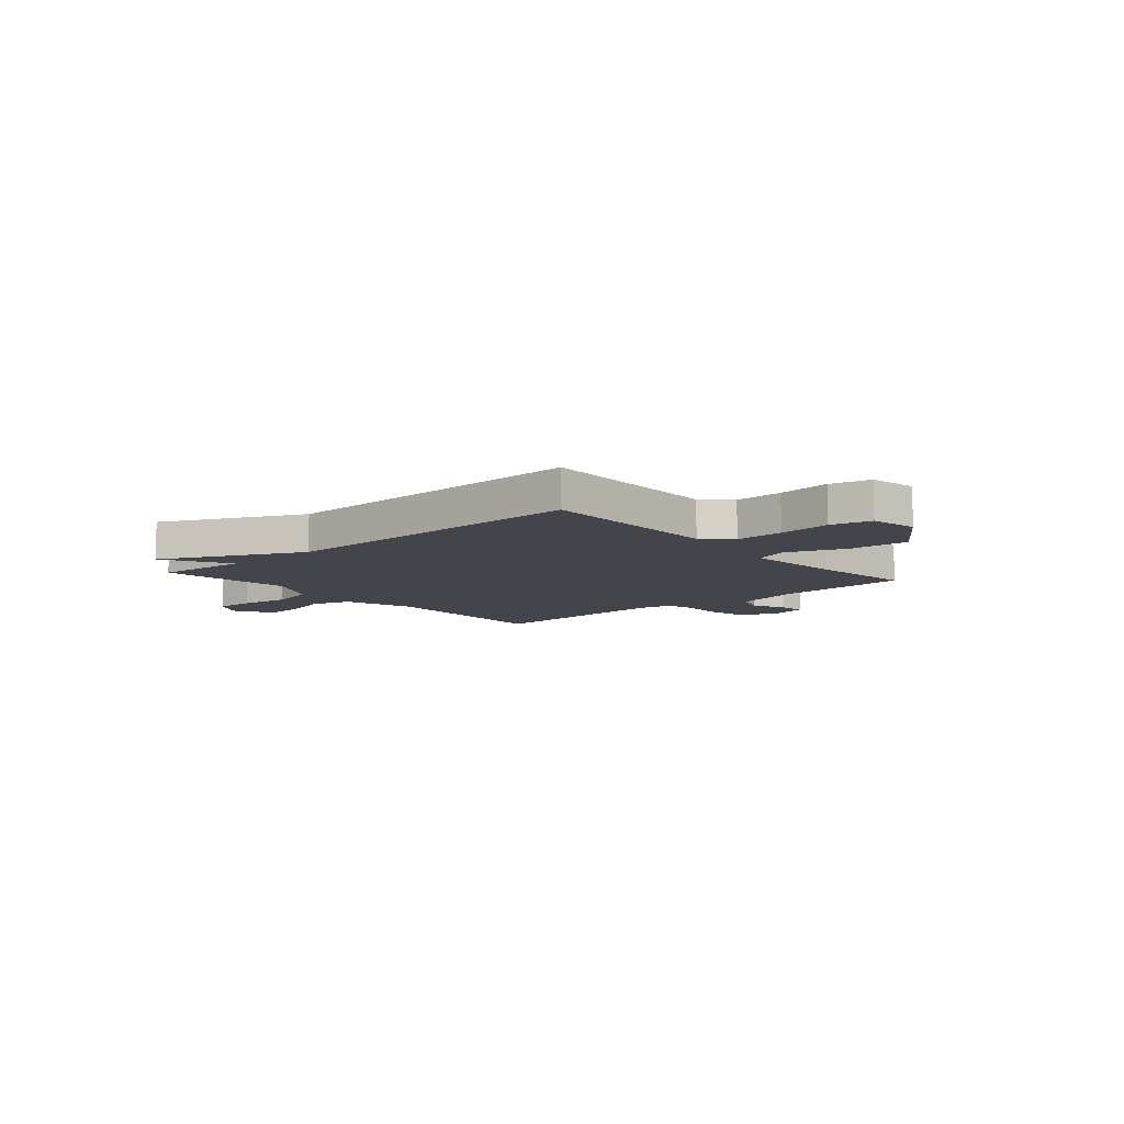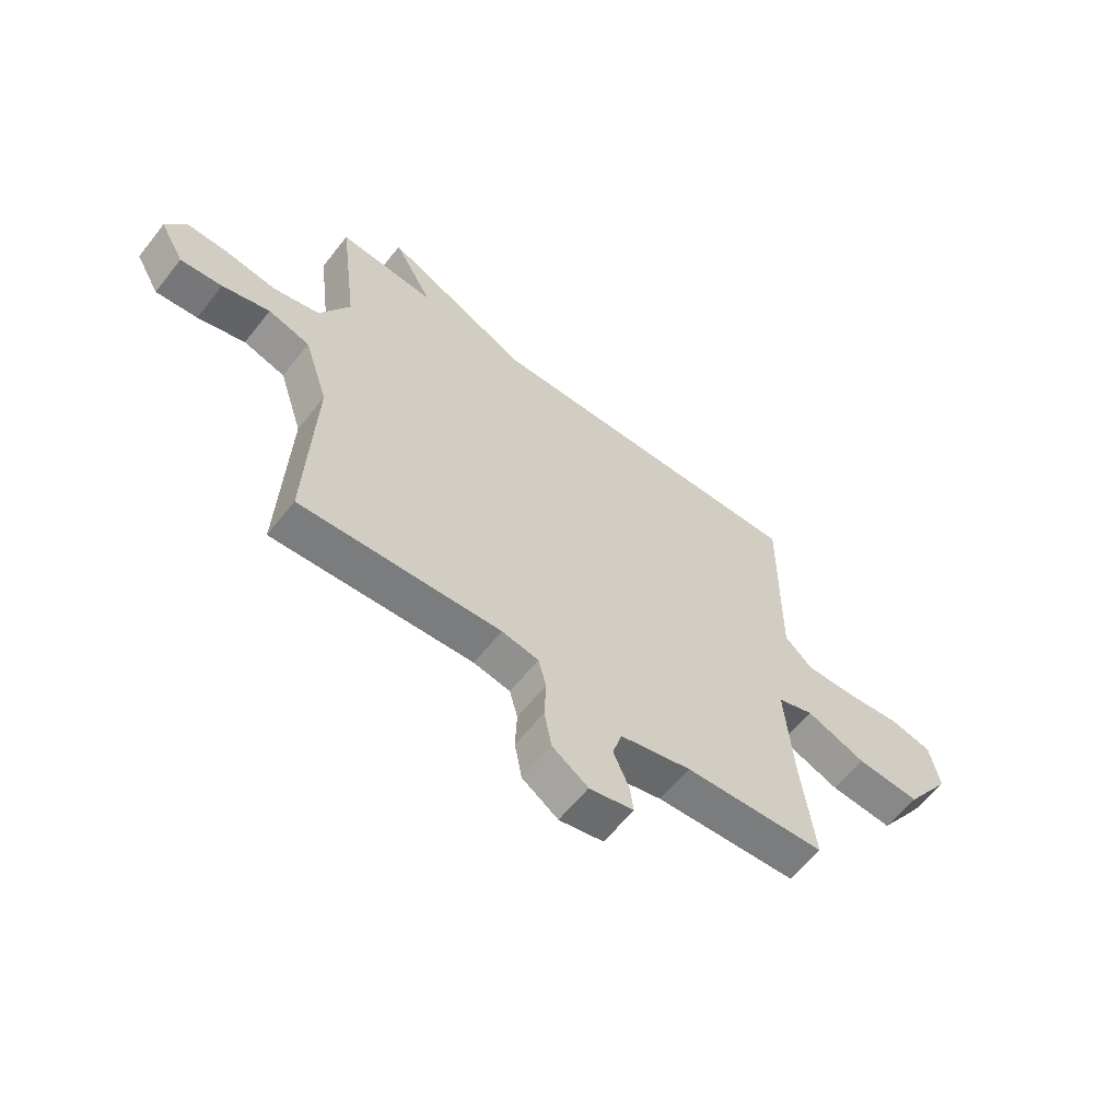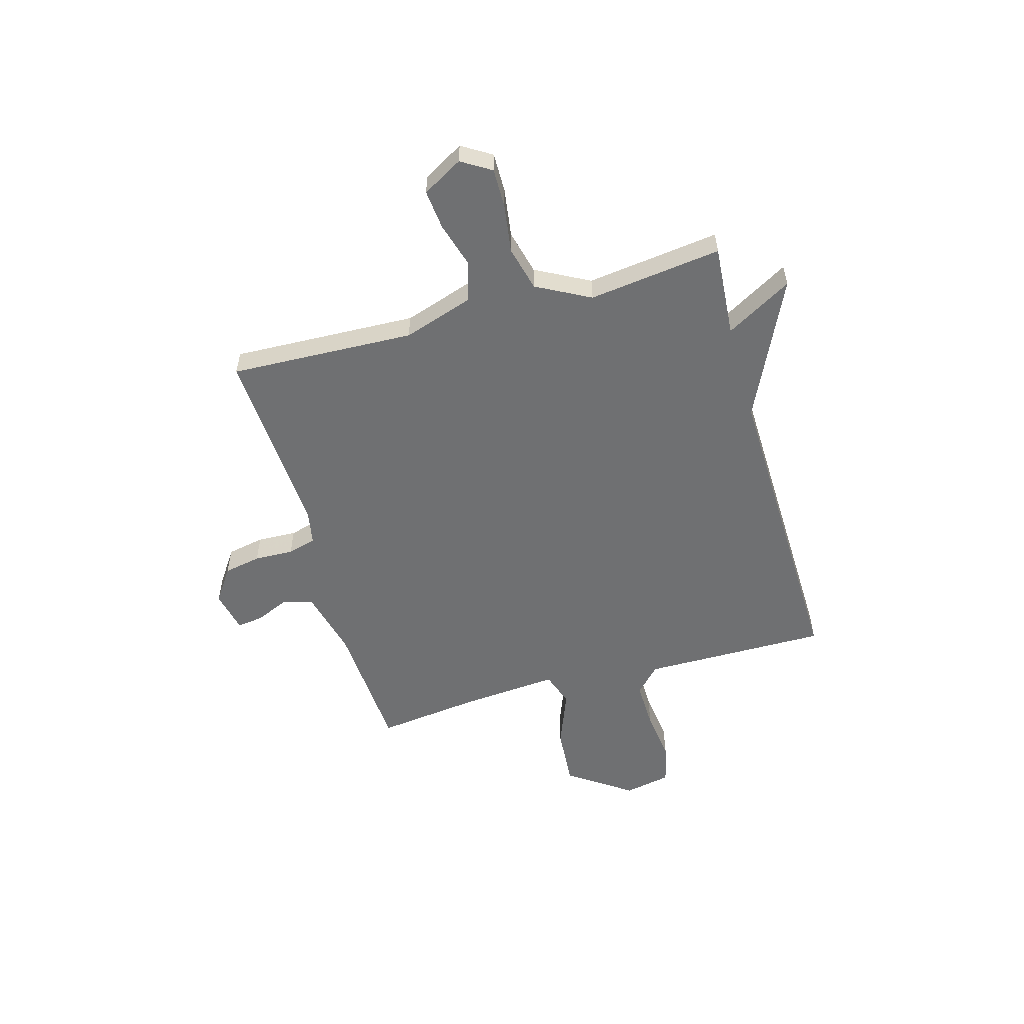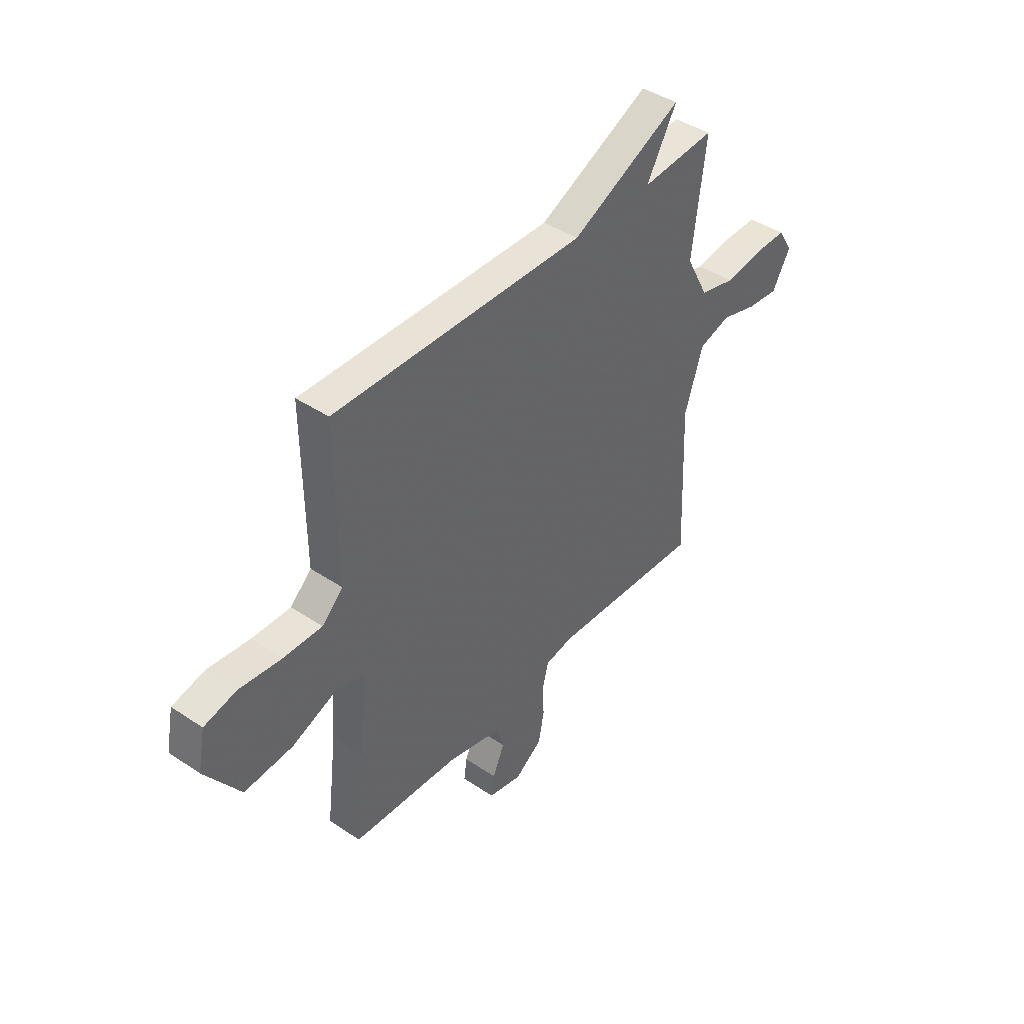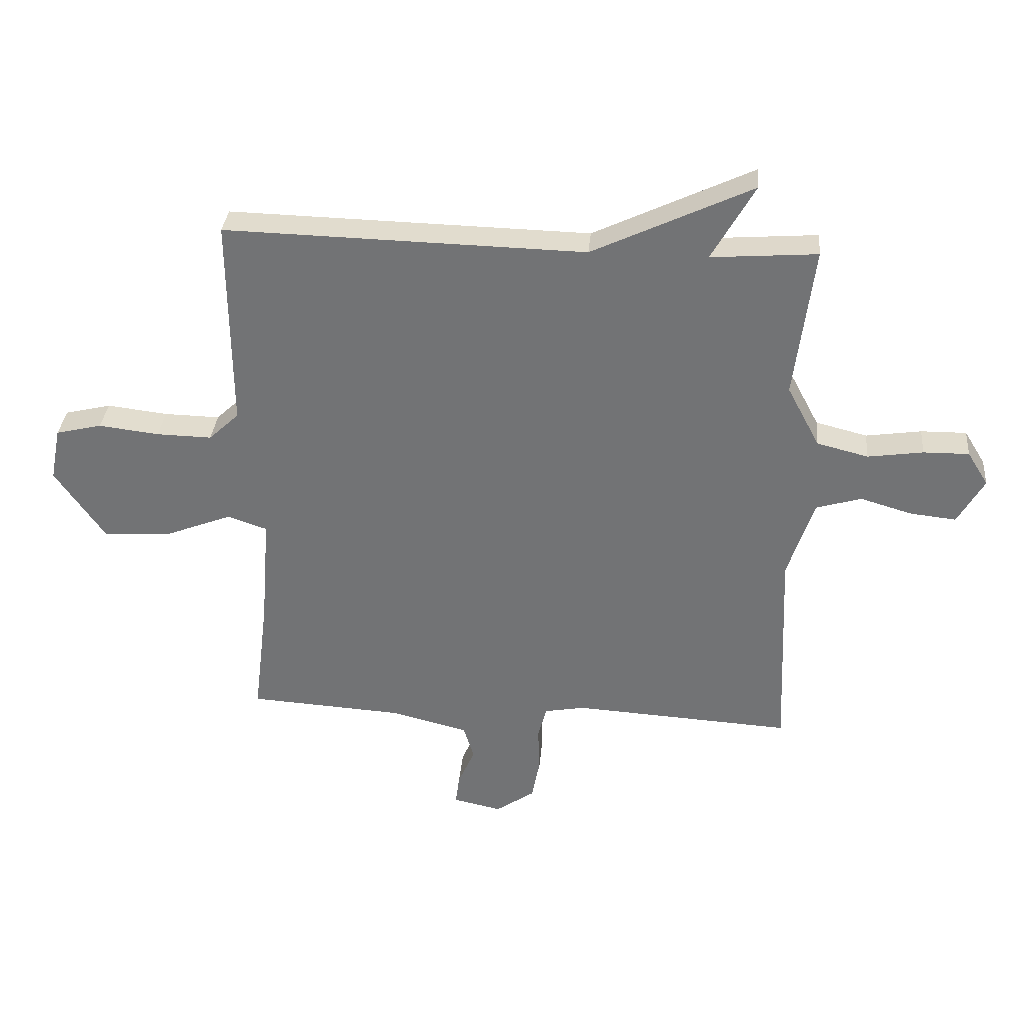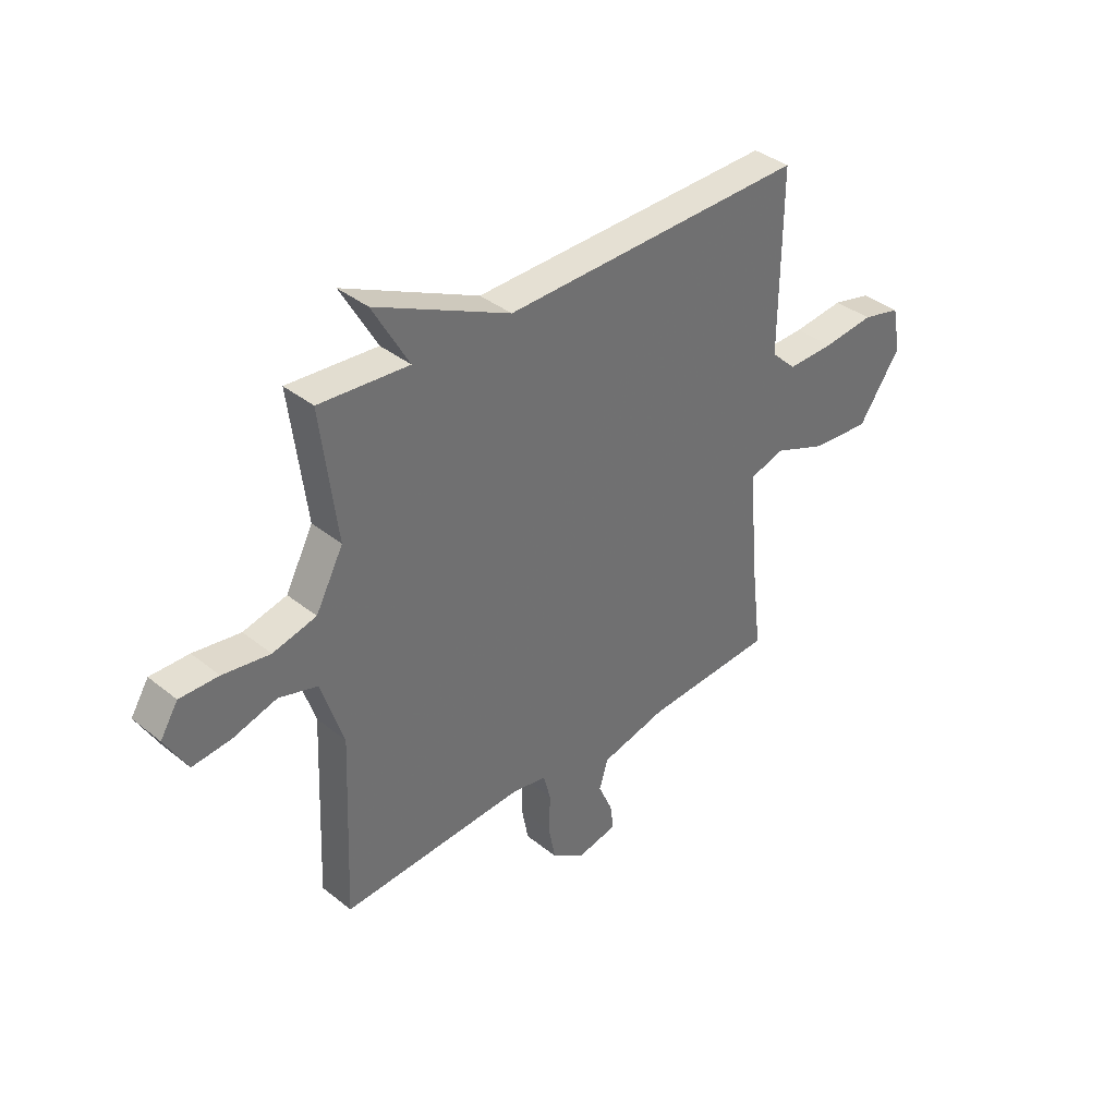
<metadata>
{"format":"obj","ext":"obj","renderer":"f3d","projection":"perspective","resolution":1024,"background":"white","views":[{"elev":-9.2,"azim":41.0,"up":"+Y"},{"elev":-60.5,"azim":-38.1,"up":"+Z"},{"elev":-54.8,"azim":-74.1,"up":"+Y"},{"elev":42.4,"azim":128.7,"up":"+Z"},{"elev":33.6,"azim":-174.9,"up":"+Z"},{"elev":37.5,"azim":-44.3,"up":"+Z"}]}
</metadata>
<code>
v 0.5 0.07 -0.5
v 0.235 0.07 -0.516
v 0.102 0.07 -0.549
v 0.084 0.07 -0.607
v 0.113 0.07 -0.673
v 0.12 0.07 -0.725
v 0.037 0.07 -0.743
v -0.03 0.07 -0.697
v -0.044 0.07 -0.624
v -0.041 0.07 -0.547
v -0.056 0.07 -0.491
v -0.125 0.07 -0.478
v -0.5 0.07 -0.5
v -0.485 0.07 -0.137
v -0.53 0.07 0.001
v -0.608 0.07 0.024
v -0.697 0.07 -0.002
v -0.775 0.07 -0.01
v -0.82 0.07 0.069
v -0.784 0.07 0.127
v -0.706 0.07 0.126
v -0.611 0.07 0.112
v -0.523 0.07 0.134
v -0.467 0.07 0.239
v -0.5 0.07 0.5
v -0.318 0.07 0.486
v -0.392 0.07 0.616
v -0.118 0.07 0.486
v 0.5 0.07 0.5
v 0.497 0.07 0.136
v 0.549 0.07 0.087
v 0.644 0.07 0.089
v 0.748 0.07 0.101
v 0.827 0.07 0.082
v 0.845 0.07 -0.01
v 0.759 0.07 -0.134
v 0.64 0.07 -0.125
v 0.528 0.07 -0.081
v 0.46 0.07 -0.104
v 0.475 0.07 -0.295
v 0.5 0 -0.5
v 0.235 0 -0.516
v 0.102 0 -0.549
v 0.084 0 -0.607
v 0.113 0 -0.673
v 0.12 0 -0.725
v 0.037 0 -0.743
v -0.03 0 -0.697
v -0.044 0 -0.624
v -0.041 0 -0.547
v -0.056 0 -0.491
v -0.125 0 -0.478
v -0.5 0 -0.5
v -0.485 0 -0.137
v -0.53 0 0.001
v -0.608 0 0.024
v -0.697 0 -0.002
v -0.775 0 -0.01
v -0.82 0 0.069
v -0.784 0 0.127
v -0.706 0 0.126
v -0.611 0 0.112
v -0.523 0 0.134
v -0.467 0 0.239
v -0.5 0 0.5
v -0.318 0 0.486
v -0.392 0 0.616
v -0.118 0 0.486
v 0.5 0 0.5
v 0.497 0 0.136
v 0.549 0 0.087
v 0.644 0 0.089
v 0.748 0 0.101
v 0.827 0 0.082
v 0.845 0 -0.01
v 0.759 0 -0.134
v 0.64 0 -0.125
v 0.528 0 -0.081
v 0.46 0 -0.104
v 0.475 0 -0.295
f 36 37 38
f 35 36 38
f 34 35 38
f 33 34 38
f 32 33 38
f 31 32 38 39
f 30 31 39
f 28 29 30 39
f 28 39 40
f 27 28 40
f 26 27 40
f 40 1 2
f 26 40 2
f 25 26 2
f 24 25 2
f 20 21 22
f 19 20 22
f 18 19 22
f 17 18 22
f 16 17 22
f 15 16 22 23
f 24 2 3
f 23 24 3
f 15 23 3
f 14 15 3
f 8 9 10
f 7 8 10
f 6 7 10
f 5 6 10
f 4 5 10
f 4 10 11
f 3 4 11
f 14 3 11
f 12 13 14
f 11 12 14
f 78 77 76
f 78 76 75
f 78 75 74
f 78 74 73
f 78 73 72
f 79 78 72 71
f 79 71 70
f 79 70 69 68
f 80 79 68
f 80 68 67
f 80 67 66
f 42 41 80
f 42 80 66
f 42 66 65
f 42 65 64
f 62 61 60
f 62 60 59
f 62 59 58
f 62 58 57
f 62 57 56
f 63 62 56 55
f 43 42 64
f 43 64 63
f 43 63 55
f 43 55 54
f 50 49 48
f 50 48 47
f 50 47 46
f 50 46 45
f 50 45 44
f 51 50 44
f 51 44 43
f 51 43 54
f 54 53 52
f 54 52 51
f 1 41 42 2
f 2 42 43 3
f 3 43 44 4
f 4 44 45 5
f 5 45 46 6
f 6 46 47 7
f 7 47 48 8
f 8 48 49 9
f 9 49 50 10
f 10 50 51 11
f 11 51 52 12
f 12 52 53 13
f 13 53 54 14
f 14 54 55 15
f 15 55 56 16
f 16 56 57 17
f 17 57 58 18
f 18 58 59 19
f 19 59 60 20
f 20 60 61 21
f 21 61 62 22
f 22 62 63 23
f 23 63 64 24
f 24 64 65 25
f 25 65 66 26
f 26 66 67 27
f 27 67 68 28
f 28 68 69 29
f 29 69 70 30
f 30 70 71 31
f 31 71 72 32
f 32 72 73 33
f 33 73 74 34
f 34 74 75 35
f 35 75 76 36
f 36 76 77 37
f 37 77 78 38
f 38 78 79 39
f 39 79 80 40
f 40 80 41 1

</code>
